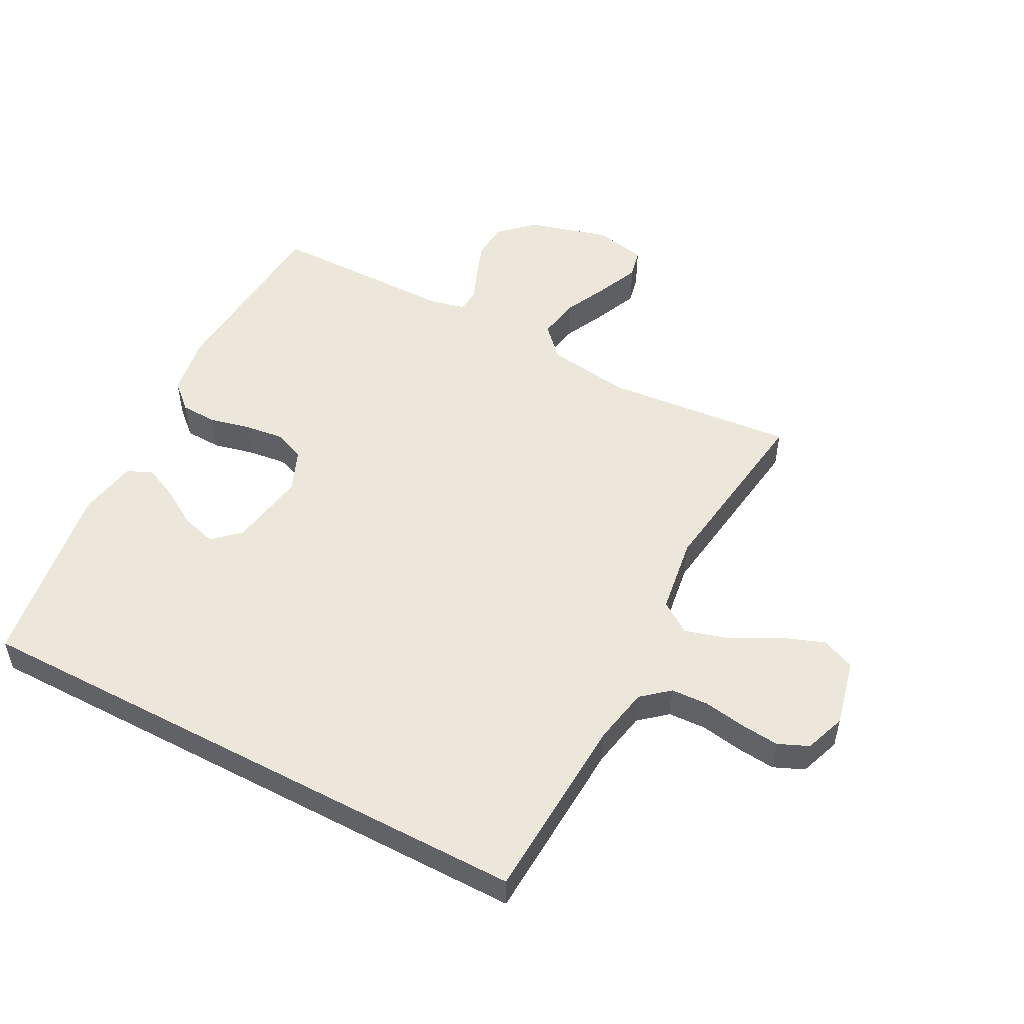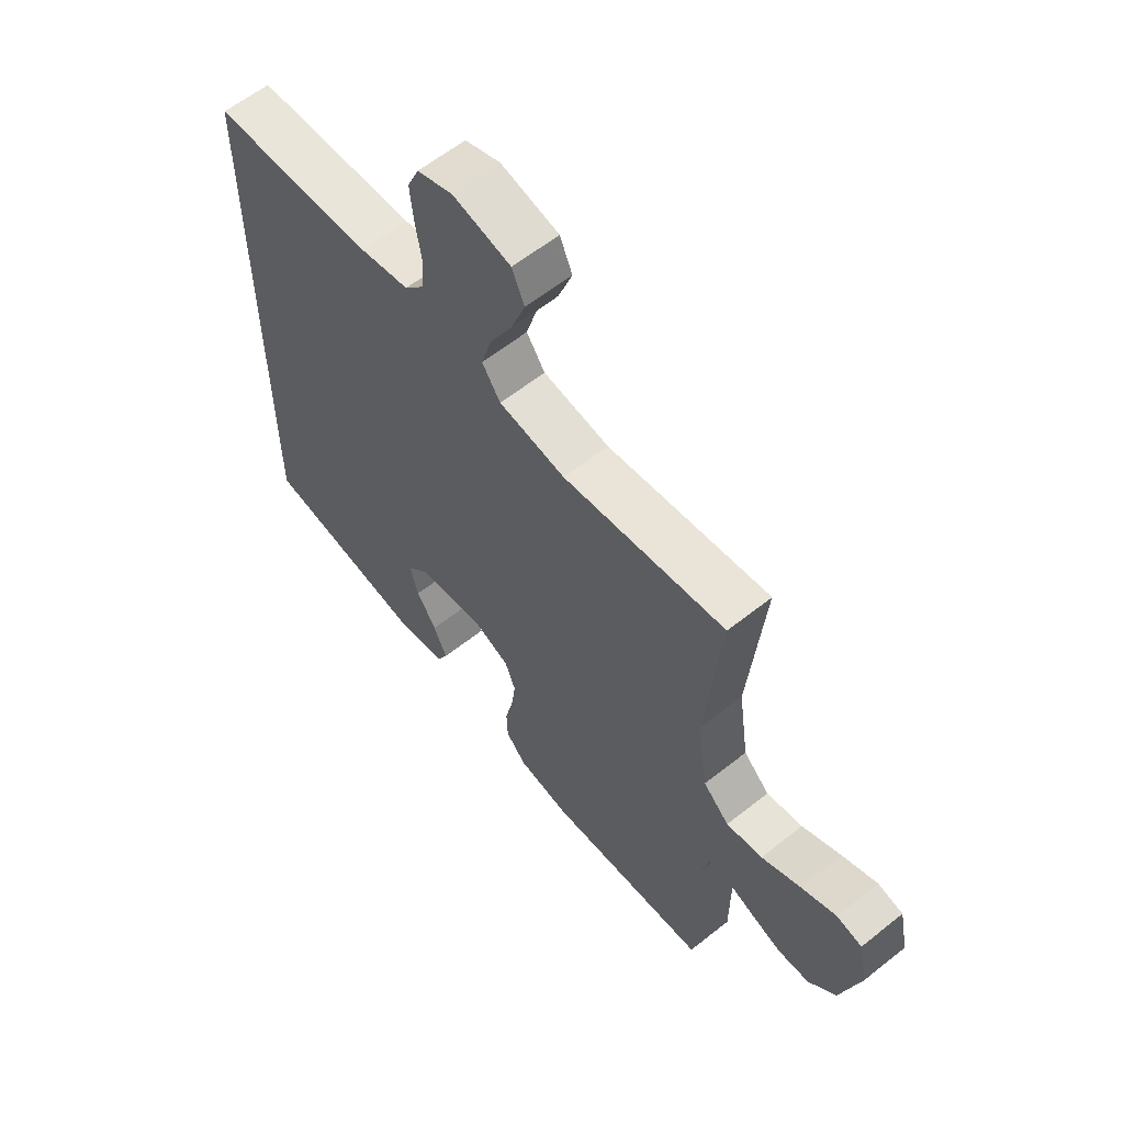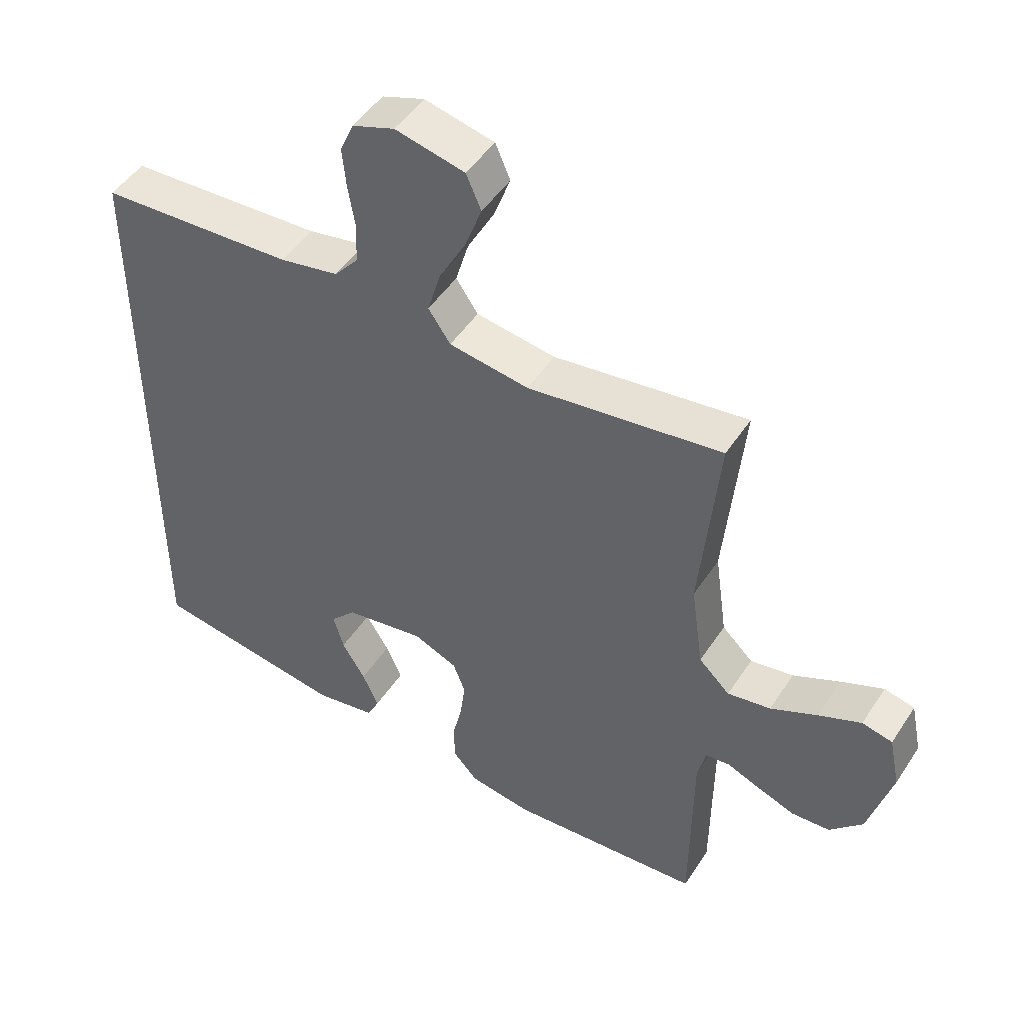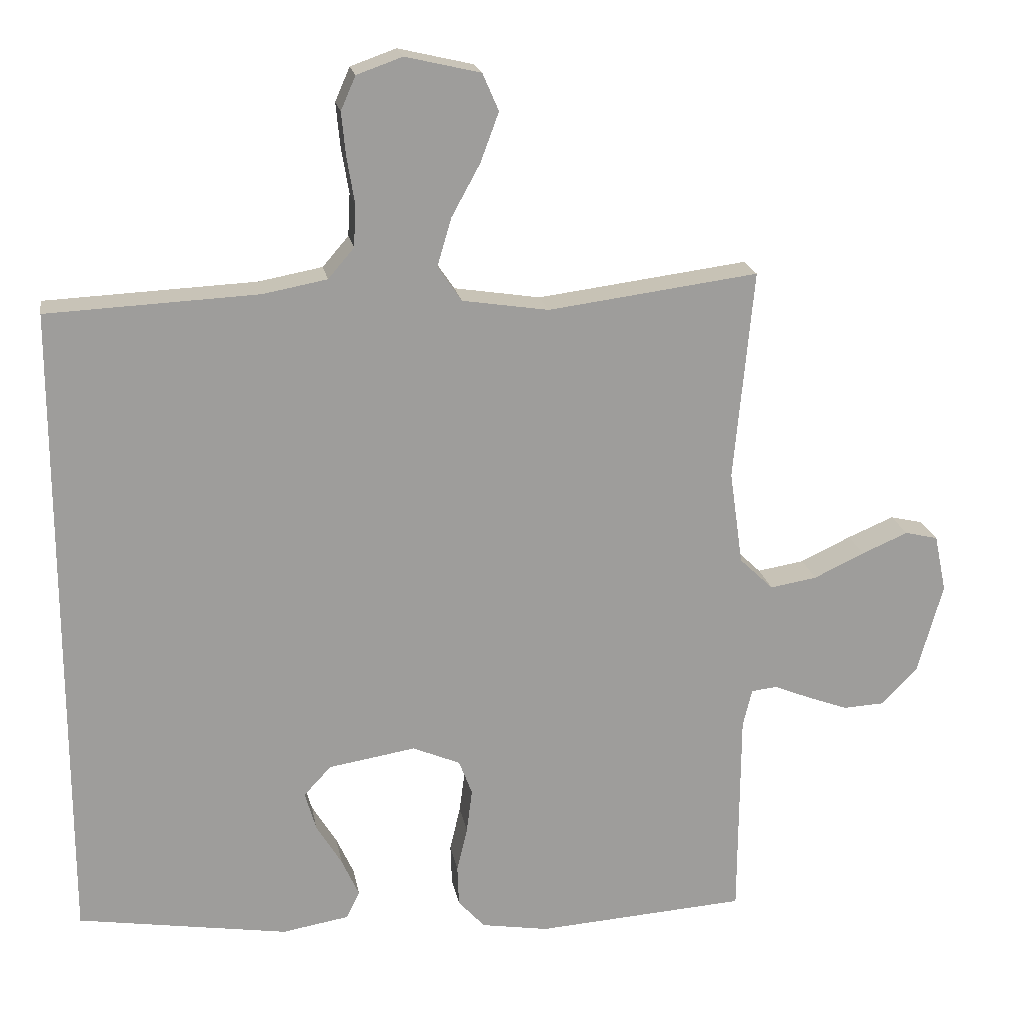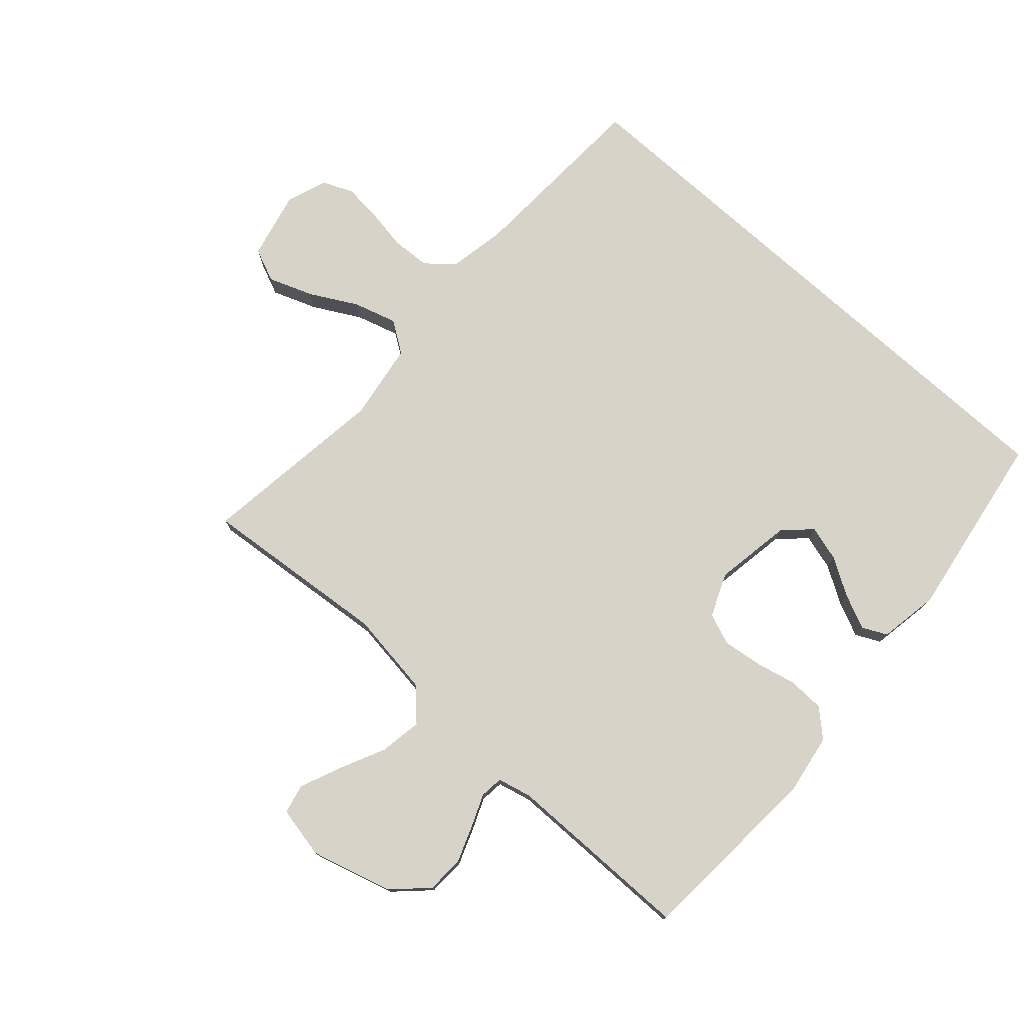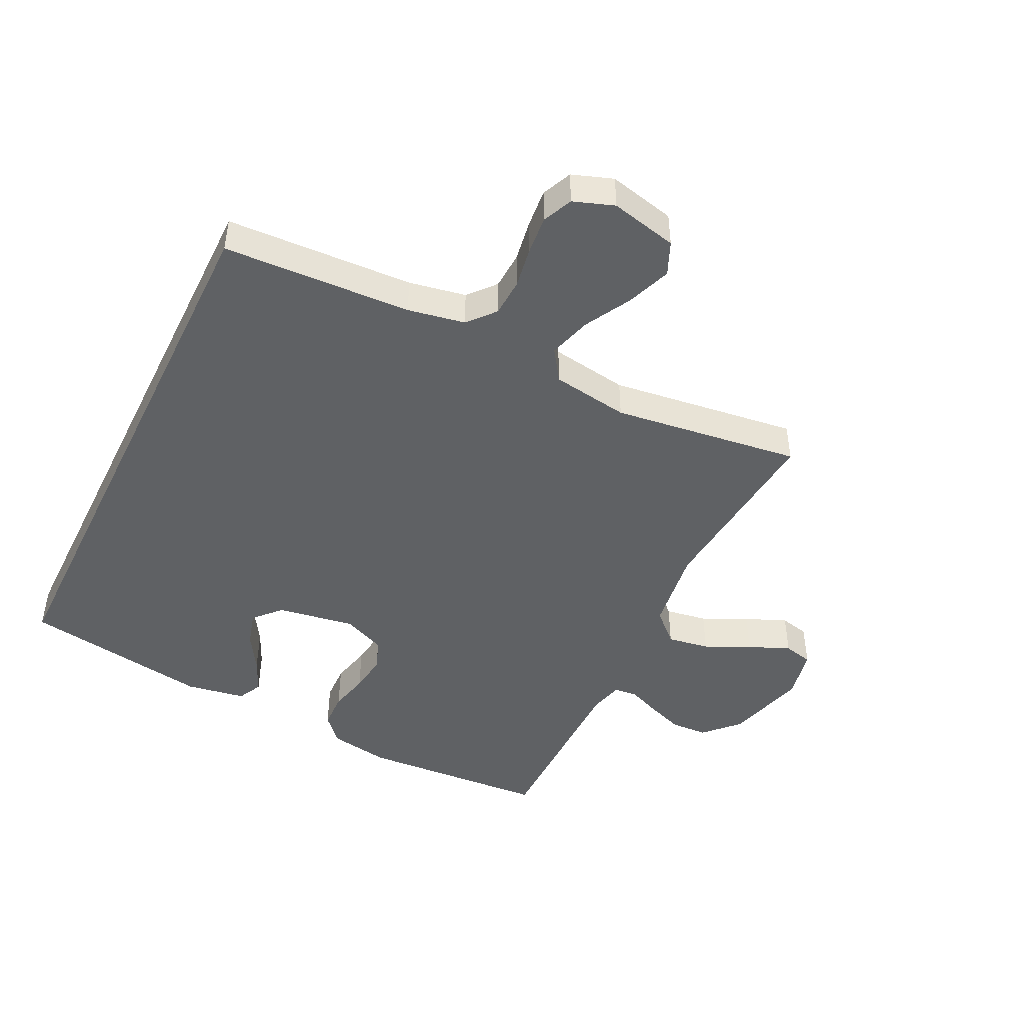
<metadata>
{"format":"obj","ext":"obj","renderer":"f3d","projection":"perspective","resolution":1024,"background":"white","views":[{"elev":51.6,"azim":-62.0,"up":"+Y"},{"elev":60.4,"azim":50.8,"up":"+Z"},{"elev":48.1,"azim":31.7,"up":"+Z"},{"elev":19.7,"azim":-10.0,"up":"+Z"},{"elev":76.6,"azim":131.9,"up":"+Y"},{"elev":-46.2,"azim":-26.1,"up":"+Y"}]}
</metadata>
<code>
v 0.5 0.07 0.5
v 0.472 0.07 0.2
v 0.491 0.07 0.066
v 0.539 0.07 0.02
v 0.606 0.07 0.031
v 0.678 0.07 0.065
v 0.744 0.07 0.093
v 0.791 0.07 0.082
v 0.808 0.07 0
v 0.772 0.07 -0.129
v 0.721 0.07 -0.182
v 0.662 0.07 -0.185
v 0.603 0.07 -0.163
v 0.552 0.07 -0.142
v 0.515 0.07 -0.146
v 0.502 0.07 -0.2
v 0.5 0.07 -0.5
v 0.2 0.07 -0.52
v 0.104 0.07 -0.504
v 0.066 0.07 -0.462
v 0.064 0.07 -0.404
v 0.079 0.07 -0.34
v 0.087 0.07 -0.278
v 0.068 0.07 -0.228
v 0 0.07 -0.199
v -0.124 0.07 -0.219
v -0.163 0.07 -0.261
v -0.147 0.07 -0.317
v -0.111 0.07 -0.376
v -0.086 0.07 -0.431
v -0.105 0.07 -0.47
v -0.2 0.07 -0.486
v -0.5 0.07 -0.438
v -0.5 0.07 0.488
v -0.2 0.07 0.502
v -0.109 0.07 0.519
v -0.072 0.07 0.562
v -0.069 0.07 0.622
v -0.08 0.07 0.688
v -0.086 0.07 0.75
v -0.065 0.07 0.798
v 0 0.07 0.821
v 0.107 0.07 0.796
v 0.13 0.07 0.743
v 0.104 0.07 0.673
v 0.063 0.07 0.598
v 0.043 0.07 0.53
v 0.077 0.07 0.48
v 0.2 0.07 0.461
v 0.5 0 0.5
v 0.472 0 0.2
v 0.491 0 0.066
v 0.539 0 0.02
v 0.606 0 0.031
v 0.678 0 0.065
v 0.744 0 0.093
v 0.791 0 0.082
v 0.808 0 0
v 0.772 0 -0.129
v 0.721 0 -0.182
v 0.662 0 -0.185
v 0.603 0 -0.163
v 0.552 0 -0.142
v 0.515 0 -0.146
v 0.502 0 -0.2
v 0.5 0 -0.5
v 0.2 0 -0.52
v 0.104 0 -0.504
v 0.066 0 -0.462
v 0.064 0 -0.404
v 0.079 0 -0.34
v 0.087 0 -0.278
v 0.068 0 -0.228
v 0 0 -0.199
v -0.124 0 -0.219
v -0.163 0 -0.261
v -0.147 0 -0.317
v -0.111 0 -0.376
v -0.086 0 -0.431
v -0.105 0 -0.47
v -0.2 0 -0.486
v -0.5 0 -0.438
v -0.5 0 0.488
v -0.2 0 0.502
v -0.109 0 0.519
v -0.072 0 0.562
v -0.069 0 0.622
v -0.08 0 0.688
v -0.086 0 0.75
v -0.065 0 0.798
v 0 0 0.821
v 0.107 0 0.796
v 0.13 0 0.743
v 0.104 0 0.673
v 0.063 0 0.598
v 0.043 0 0.53
v 0.077 0 0.48
v 0.2 0 0.461
f 44 45 46
f 43 44 46
f 42 43 46
f 41 42 46
f 40 41 46
f 39 40 46
f 38 39 46
f 37 38 46 47
f 36 37 47 48
f 32 33 34 35
f 30 31 32
f 29 30 32
f 28 29 32
f 27 28 32
f 27 32 35 36
f 20 21 22
f 19 20 22
f 18 19 22
f 17 18 22
f 16 17 22
f 15 16 22 23
f 12 13 14
f 11 12 14
f 10 11 14
f 9 10 14
f 8 9 14
f 7 8 14
f 6 7 14
f 5 6 14
f 4 5 14 15
f 15 23 24
f 4 15 24
f 3 4 24
f 49 1 2
f 3 24 25
f 2 3 25
f 49 2 25
f 48 49 25
f 26 27 36 48
f 25 26 48
f 95 94 93
f 95 93 92
f 95 92 91
f 95 91 90
f 95 90 89
f 95 89 88
f 95 88 87
f 96 95 87 86
f 97 96 86 85
f 84 83 82 81
f 81 80 79
f 81 79 78
f 81 78 77
f 81 77 76
f 85 84 81 76
f 71 70 69
f 71 69 68
f 71 68 67
f 71 67 66
f 71 66 65
f 72 71 65 64
f 63 62 61
f 63 61 60
f 63 60 59
f 63 59 58
f 63 58 57
f 63 57 56
f 63 56 55
f 63 55 54
f 64 63 54 53
f 73 72 64
f 73 64 53
f 73 53 52
f 51 50 98
f 74 73 52
f 74 52 51
f 74 51 98
f 74 98 97
f 97 85 76 75
f 97 75 74
f 1 50 51 2
f 2 51 52 3
f 3 52 53 4
f 4 53 54 5
f 5 54 55 6
f 6 55 56 7
f 7 56 57 8
f 8 57 58 9
f 9 58 59 10
f 10 59 60 11
f 11 60 61 12
f 12 61 62 13
f 13 62 63 14
f 14 63 64 15
f 15 64 65 16
f 16 65 66 17
f 17 66 67 18
f 18 67 68 19
f 19 68 69 20
f 20 69 70 21
f 21 70 71 22
f 22 71 72 23
f 23 72 73 24
f 24 73 74 25
f 25 74 75 26
f 26 75 76 27
f 27 76 77 28
f 28 77 78 29
f 29 78 79 30
f 30 79 80 31
f 31 80 81 32
f 32 81 82 33
f 33 82 83 34
f 34 83 84 35
f 35 84 85 36
f 36 85 86 37
f 37 86 87 38
f 38 87 88 39
f 39 88 89 40
f 40 89 90 41
f 41 90 91 42
f 42 91 92 43
f 43 92 93 44
f 44 93 94 45
f 45 94 95 46
f 46 95 96 47
f 47 96 97 48
f 48 97 98 49
f 49 98 50 1

</code>
